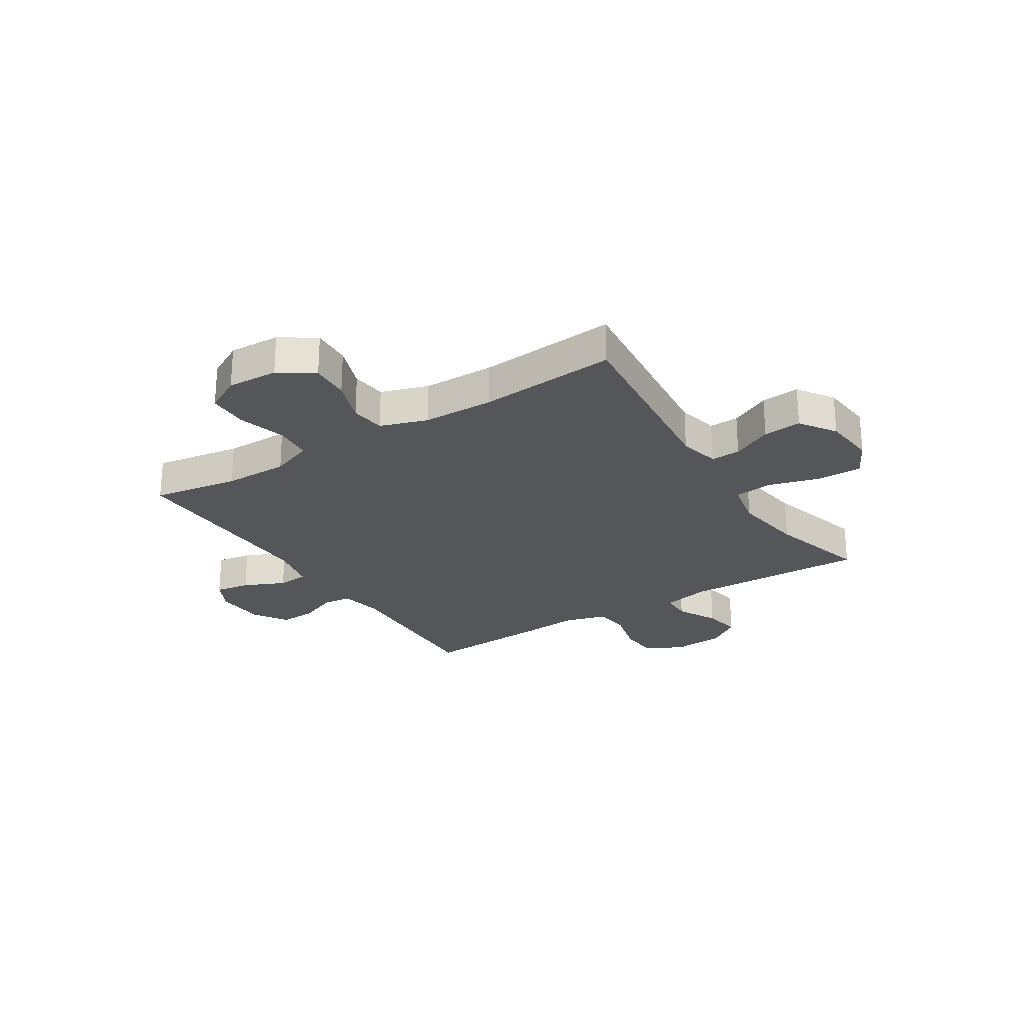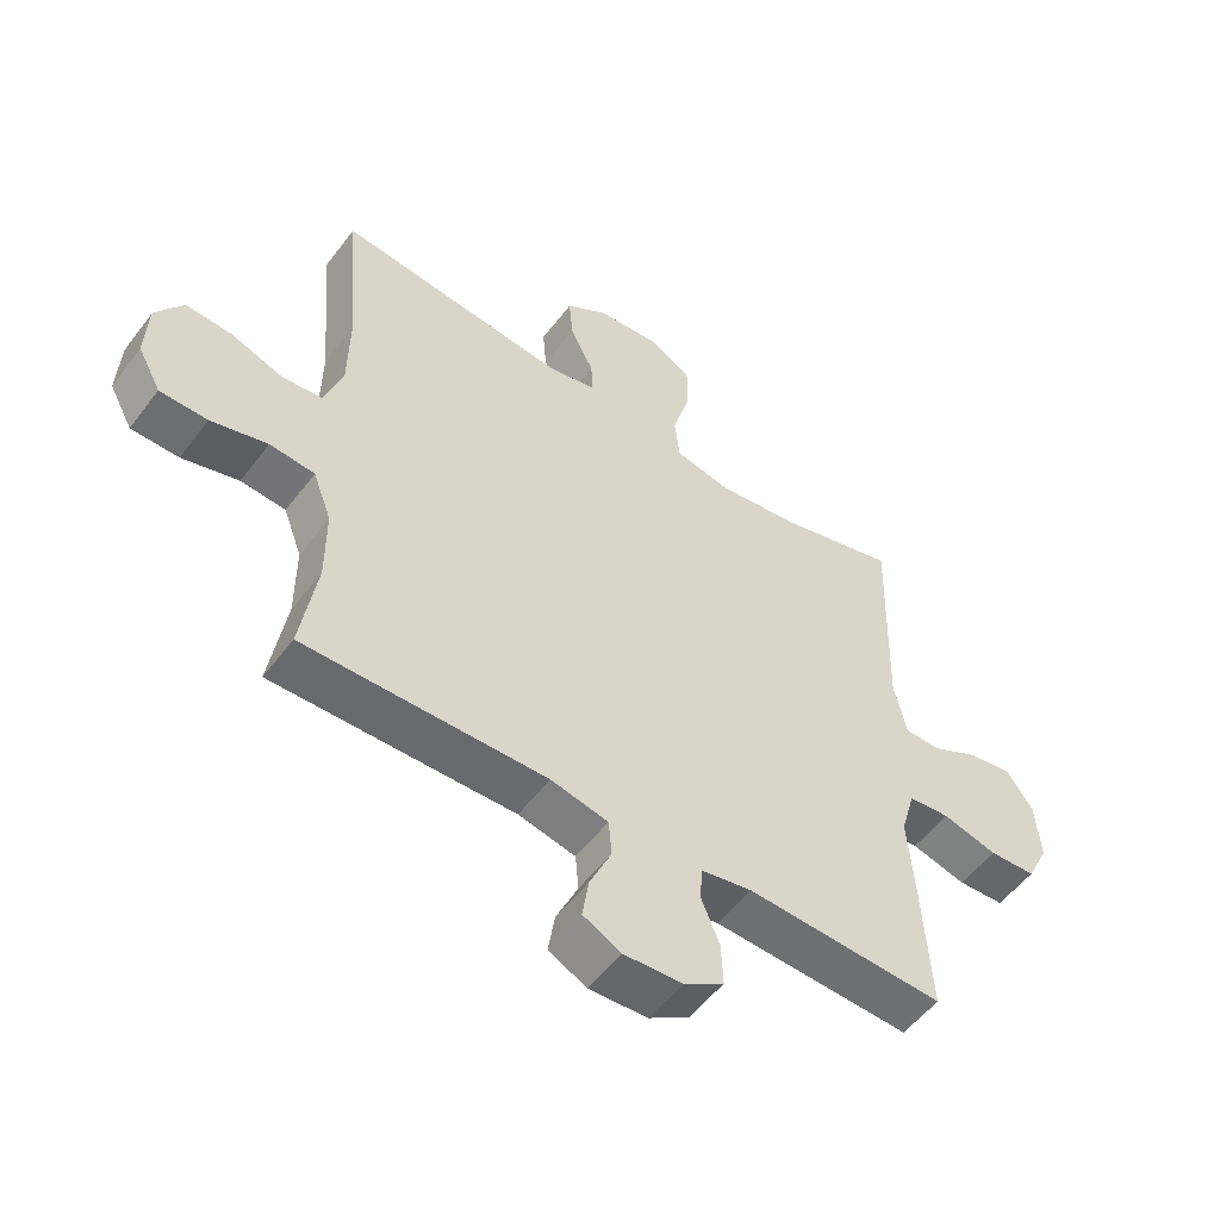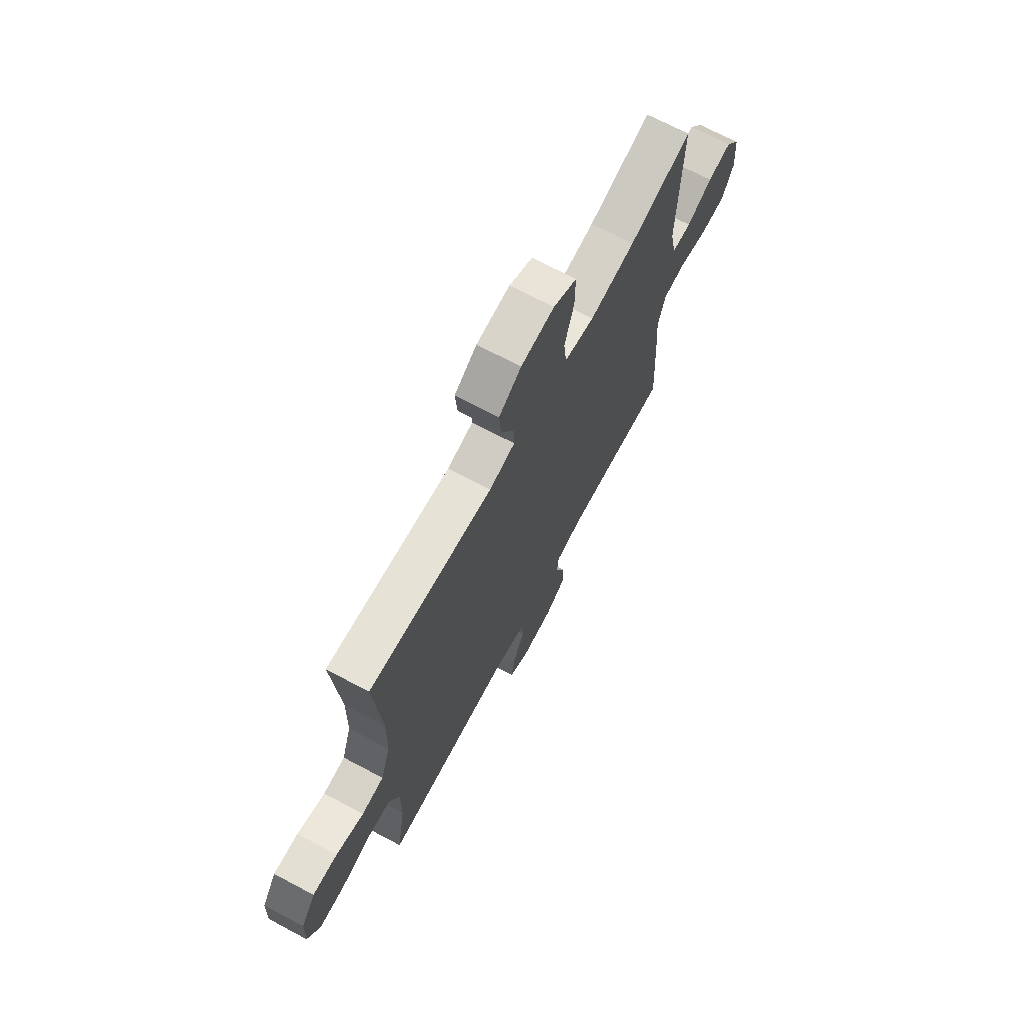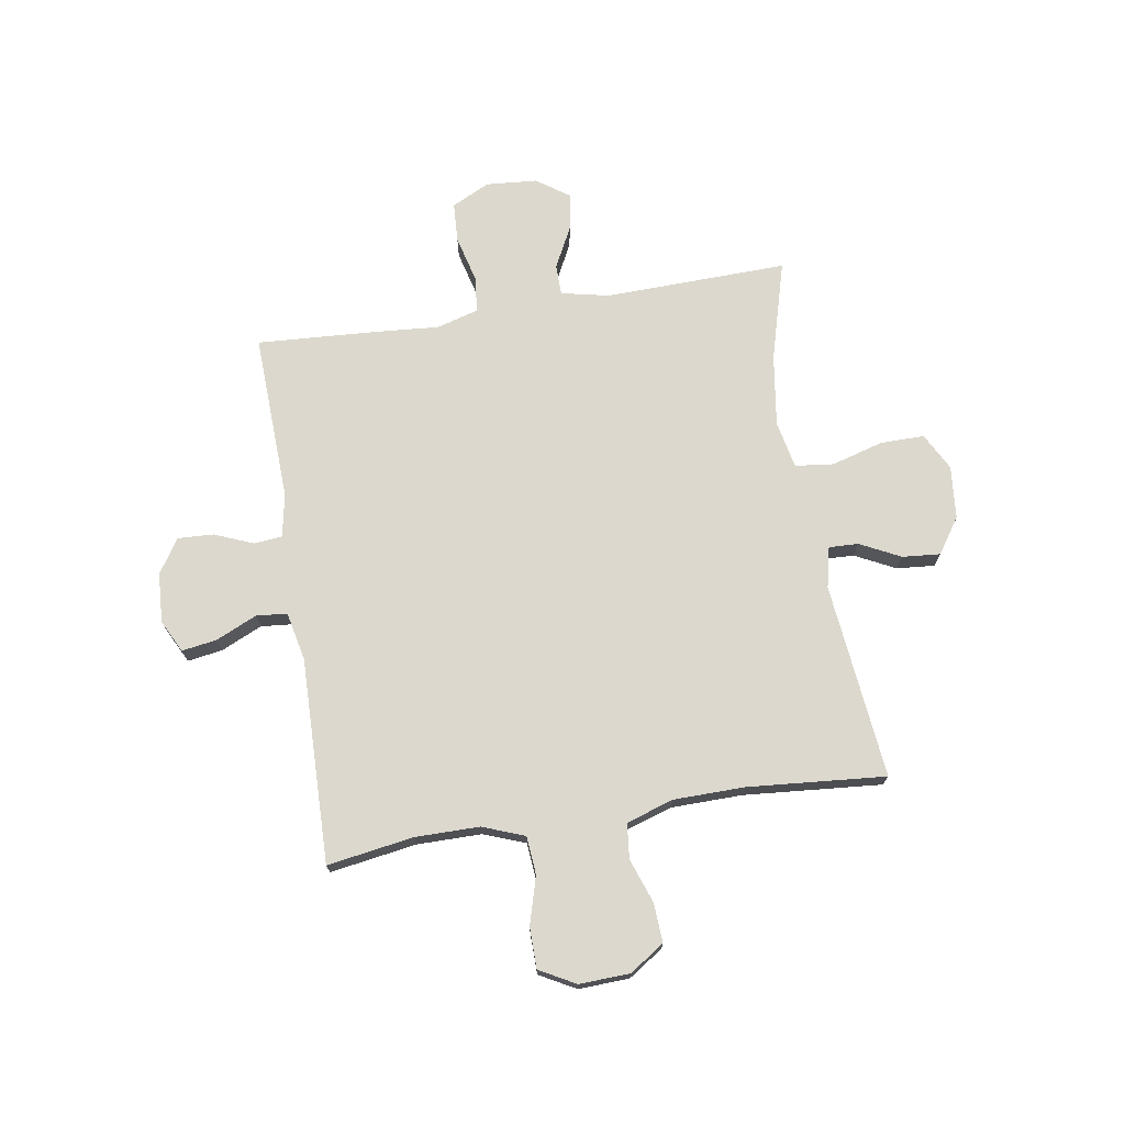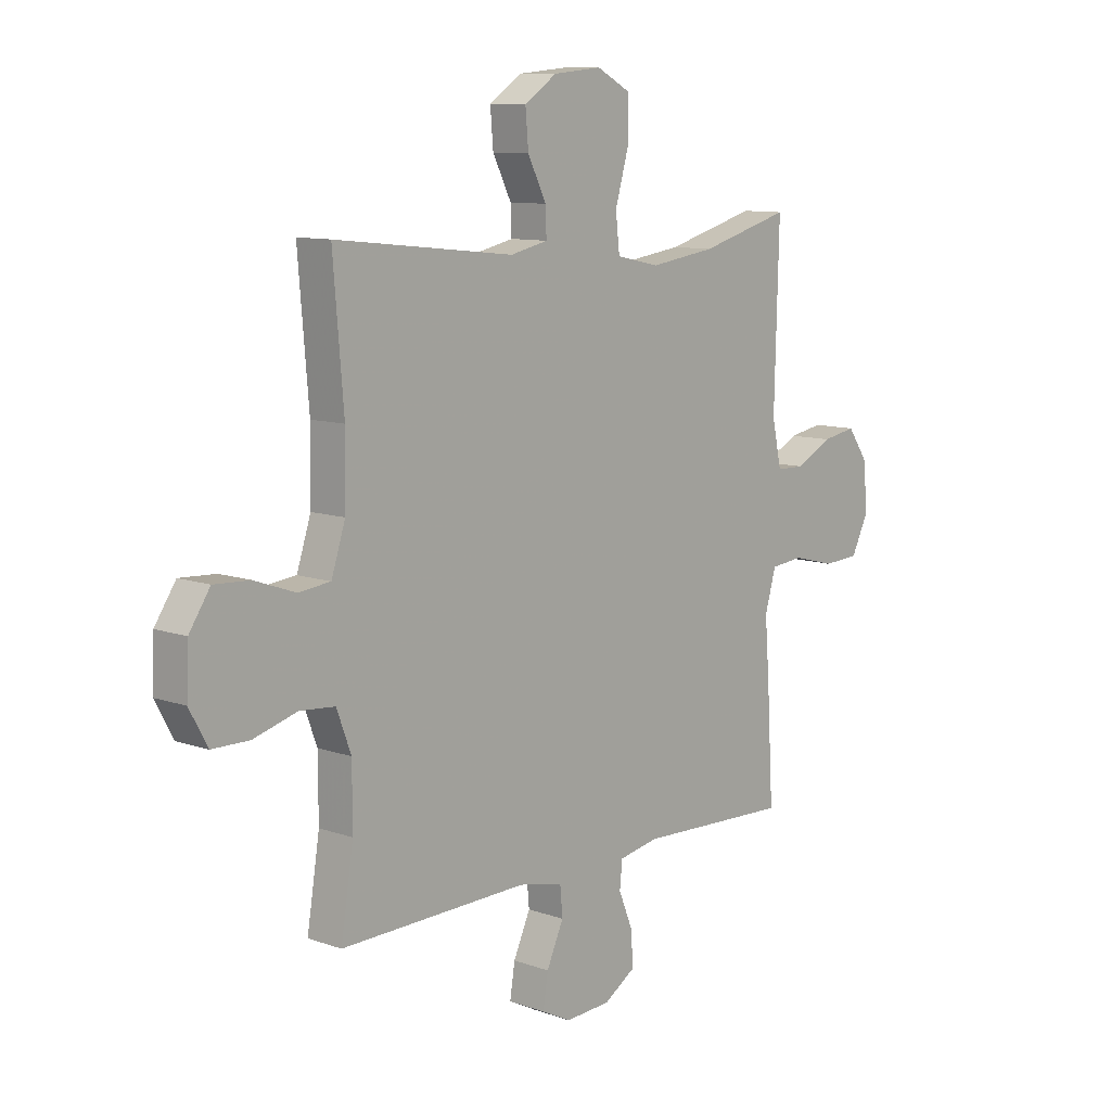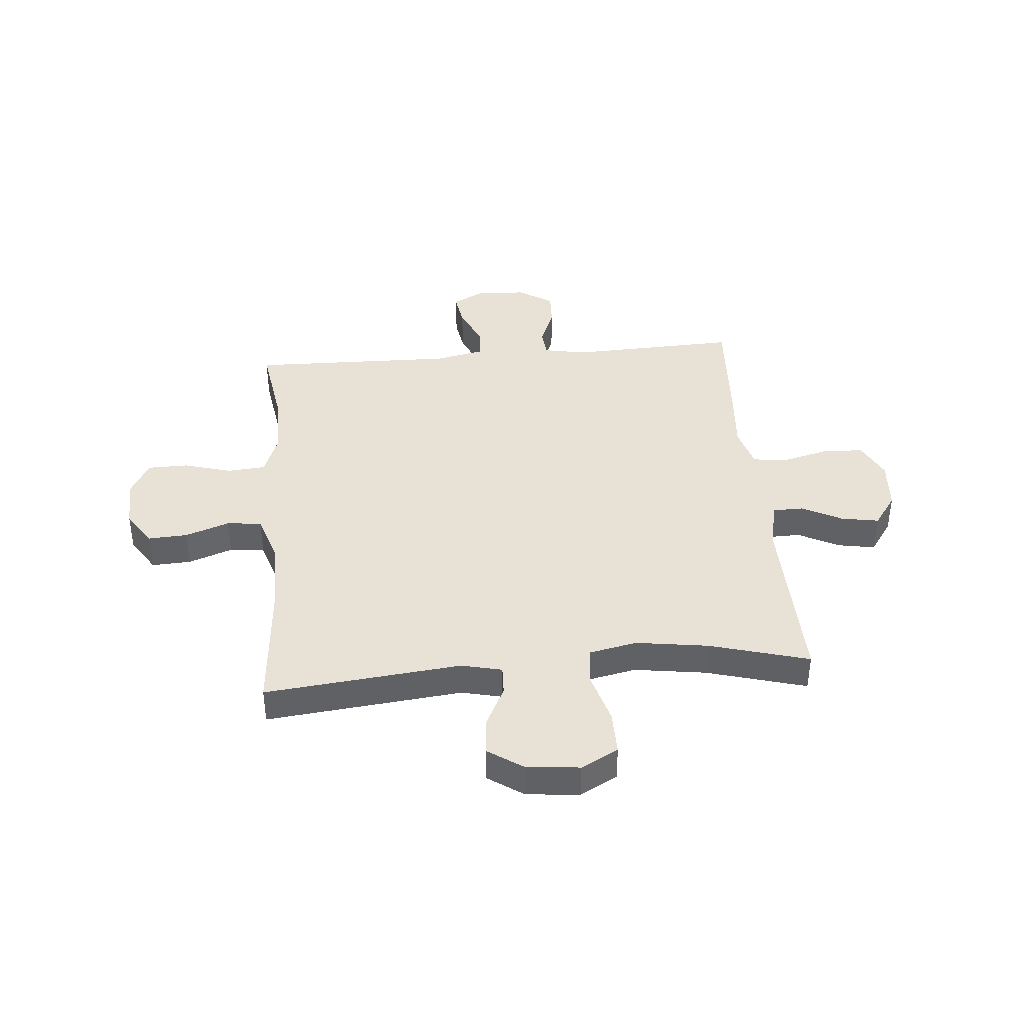
<metadata>
{"format":"obj","ext":"obj","renderer":"f3d","projection":"perspective","resolution":1024,"background":"white","views":[{"elev":-25.1,"azim":-57.6,"up":"+Y"},{"elev":-53.8,"azim":-36.3,"up":"+Z"},{"elev":70.0,"azim":-62.0,"up":"+Z"},{"elev":72.4,"azim":-99.1,"up":"+Y"},{"elev":10.1,"azim":-48.1,"up":"+Z"},{"elev":40.3,"azim":-4.9,"up":"+Y"}]}
</metadata>
<code>
v -0.5 0.07 -0.5
v -0.475 0.07 -0.342
v -0.475 0.07 -0.224
v -0.504 0.07 -0.147
v -0.574 0.07 -0.141
v -0.662 0.07 -0.166
v -0.736 0.07 -0.165
v -0.772 0.07 -0.099
v -0.768 0.07 -0.006
v -0.726 0.07 0.057
v -0.654 0.07 0.053
v -0.573 0.07 0.024
v -0.509 0.07 0.031
v -0.481 0.07 0.117
v -0.479 0.07 0.247
v -0.5 0.07 0.5
v -0.141 0.07 0.462
v -0.066 0.07 0.479
v -0.068 0.07 0.533
v -0.105 0.07 0.607
v -0.111 0.07 0.677
v -0.046 0.07 0.721
v 0.051 0.07 0.73
v 0.119 0.07 0.694
v 0.118 0.07 0.613
v 0.091 0.07 0.519
v 0.099 0.07 0.448
v 0.186 0.07 0.43
v 0.318 0.07 0.449
v 0.5 0.07 0.5
v 0.491 0.07 0.165
v 0.51 0.07 0.077
v 0.566 0.07 0.076
v 0.64 0.07 0.114
v 0.709 0.07 0.126
v 0.751 0.07 0.066
v 0.758 0.07 -0.028
v 0.724 0.07 -0.097
v 0.651 0.07 -0.101
v 0.565 0.07 -0.079
v 0.5 0.07 -0.086
v 0.478 0.07 -0.163
v 0.487 0.07 -0.279
v 0.5 0.07 -0.5
v 0.191 0.07 -0.488
v 0.112 0.07 -0.503
v 0.107 0.07 -0.555
v 0.136 0.07 -0.626
v 0.139 0.07 -0.692
v 0.076 0.07 -0.732
v -0.015 0.07 -0.737
v -0.074 0.07 -0.707
v -0.064 0.07 -0.643
v -0.03 0.07 -0.568
v -0.035 0.07 -0.511
v -0.124 0.07 -0.492
v -0.5 0 -0.5
v -0.475 0 -0.342
v -0.475 0 -0.224
v -0.504 0 -0.147
v -0.574 0 -0.141
v -0.662 0 -0.166
v -0.736 0 -0.165
v -0.772 0 -0.099
v -0.768 0 -0.006
v -0.726 0 0.057
v -0.654 0 0.053
v -0.573 0 0.024
v -0.509 0 0.031
v -0.481 0 0.117
v -0.479 0 0.247
v -0.5 0 0.5
v -0.141 0 0.462
v -0.066 0 0.479
v -0.068 0 0.533
v -0.105 0 0.607
v -0.111 0 0.677
v -0.046 0 0.721
v 0.051 0 0.73
v 0.119 0 0.694
v 0.118 0 0.613
v 0.091 0 0.519
v 0.099 0 0.448
v 0.186 0 0.43
v 0.318 0 0.449
v 0.5 0 0.5
v 0.491 0 0.165
v 0.51 0 0.077
v 0.566 0 0.076
v 0.64 0 0.114
v 0.709 0 0.126
v 0.751 0 0.066
v 0.758 0 -0.028
v 0.724 0 -0.097
v 0.651 0 -0.101
v 0.565 0 -0.079
v 0.5 0 -0.086
v 0.478 0 -0.163
v 0.487 0 -0.279
v 0.5 0 -0.5
v 0.191 0 -0.488
v 0.112 0 -0.503
v 0.107 0 -0.555
v 0.136 0 -0.626
v 0.139 0 -0.692
v 0.076 0 -0.732
v -0.015 0 -0.737
v -0.074 0 -0.707
v -0.064 0 -0.643
v -0.03 0 -0.568
v -0.035 0 -0.511
v -0.124 0 -0.492
f 52 53 54
f 51 52 54
f 50 51 54
f 49 50 54
f 48 49 54
f 47 48 54
f 46 47 54 55
f 45 46 55 56
f 42 43 44 45
f 41 42 45 56
f 38 39 40
f 37 38 40
f 36 37 40
f 35 36 40
f 34 35 40
f 33 34 40
f 32 33 40 41
f 56 1 2
f 41 56 2
f 32 41 2
f 31 32 2
f 24 25 26
f 23 24 26
f 22 23 26
f 21 22 26
f 20 21 26
f 19 20 26
f 18 19 26 27
f 17 18 27 28
f 15 16 17
f 14 15 17 28
f 10 11 12
f 9 10 12
f 8 9 12
f 7 8 12
f 6 7 12
f 5 6 12
f 4 5 12 13
f 14 28 29
f 13 14 29
f 4 13 29
f 3 4 29
f 29 30 31
f 3 29 31
f 2 3 31
f 110 109 108
f 110 108 107
f 110 107 106
f 110 106 105
f 110 105 104
f 110 104 103
f 111 110 103 102
f 112 111 102 101
f 101 100 99 98
f 112 101 98 97
f 96 95 94
f 96 94 93
f 96 93 92
f 96 92 91
f 96 91 90
f 96 90 89
f 97 96 89 88
f 58 57 112
f 58 112 97
f 58 97 88
f 58 88 87
f 82 81 80
f 82 80 79
f 82 79 78
f 82 78 77
f 82 77 76
f 82 76 75
f 83 82 75 74
f 84 83 74 73
f 73 72 71
f 84 73 71 70
f 68 67 66
f 68 66 65
f 68 65 64
f 68 64 63
f 68 63 62
f 68 62 61
f 69 68 61 60
f 85 84 70
f 85 70 69
f 85 69 60
f 85 60 59
f 87 86 85
f 87 85 59
f 87 59 58
f 1 57 58 2
f 2 58 59 3
f 3 59 60 4
f 4 60 61 5
f 5 61 62 6
f 6 62 63 7
f 7 63 64 8
f 8 64 65 9
f 9 65 66 10
f 10 66 67 11
f 11 67 68 12
f 12 68 69 13
f 13 69 70 14
f 14 70 71 15
f 15 71 72 16
f 16 72 73 17
f 17 73 74 18
f 18 74 75 19
f 19 75 76 20
f 20 76 77 21
f 21 77 78 22
f 22 78 79 23
f 23 79 80 24
f 24 80 81 25
f 25 81 82 26
f 26 82 83 27
f 27 83 84 28
f 28 84 85 29
f 29 85 86 30
f 30 86 87 31
f 31 87 88 32
f 32 88 89 33
f 33 89 90 34
f 34 90 91 35
f 35 91 92 36
f 36 92 93 37
f 37 93 94 38
f 38 94 95 39
f 39 95 96 40
f 40 96 97 41
f 41 97 98 42
f 42 98 99 43
f 43 99 100 44
f 44 100 101 45
f 45 101 102 46
f 46 102 103 47
f 47 103 104 48
f 48 104 105 49
f 49 105 106 50
f 50 106 107 51
f 51 107 108 52
f 52 108 109 53
f 53 109 110 54
f 54 110 111 55
f 55 111 112 56
f 56 112 57 1

</code>
